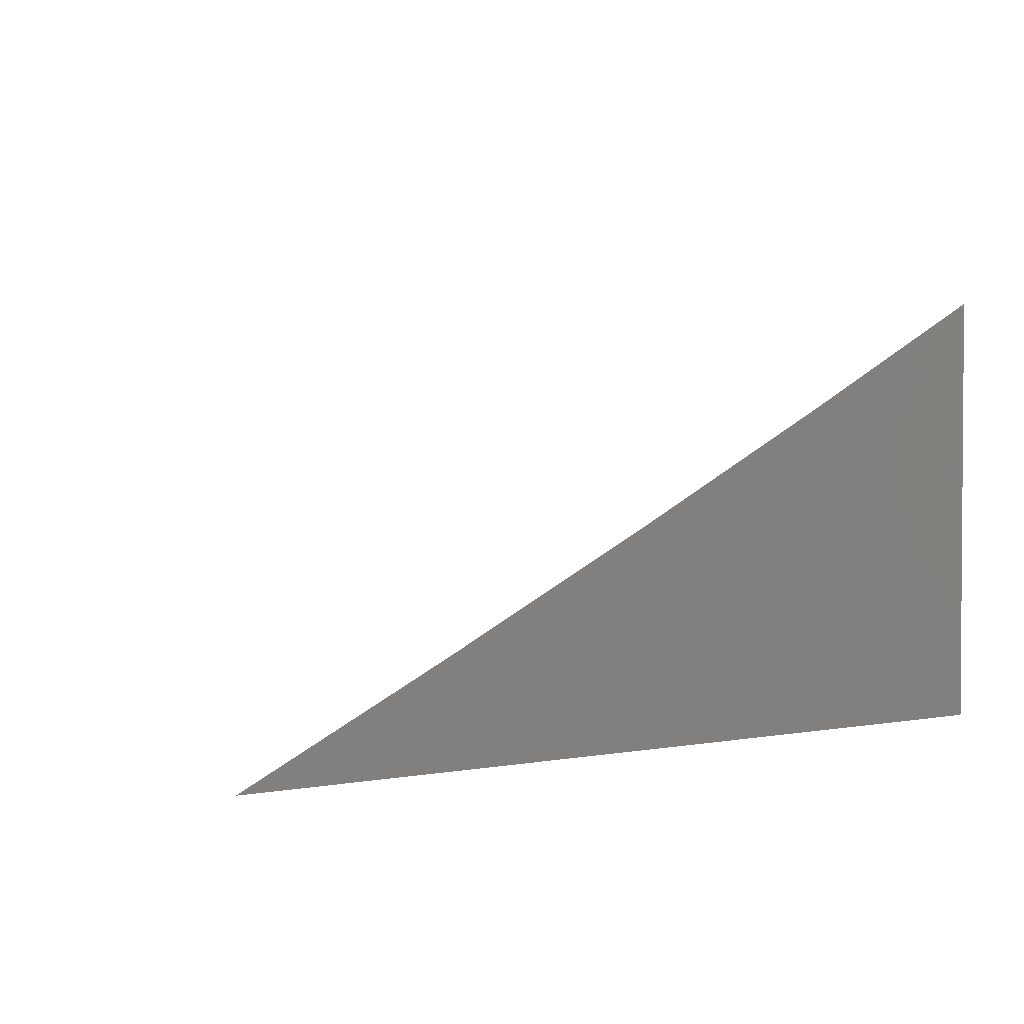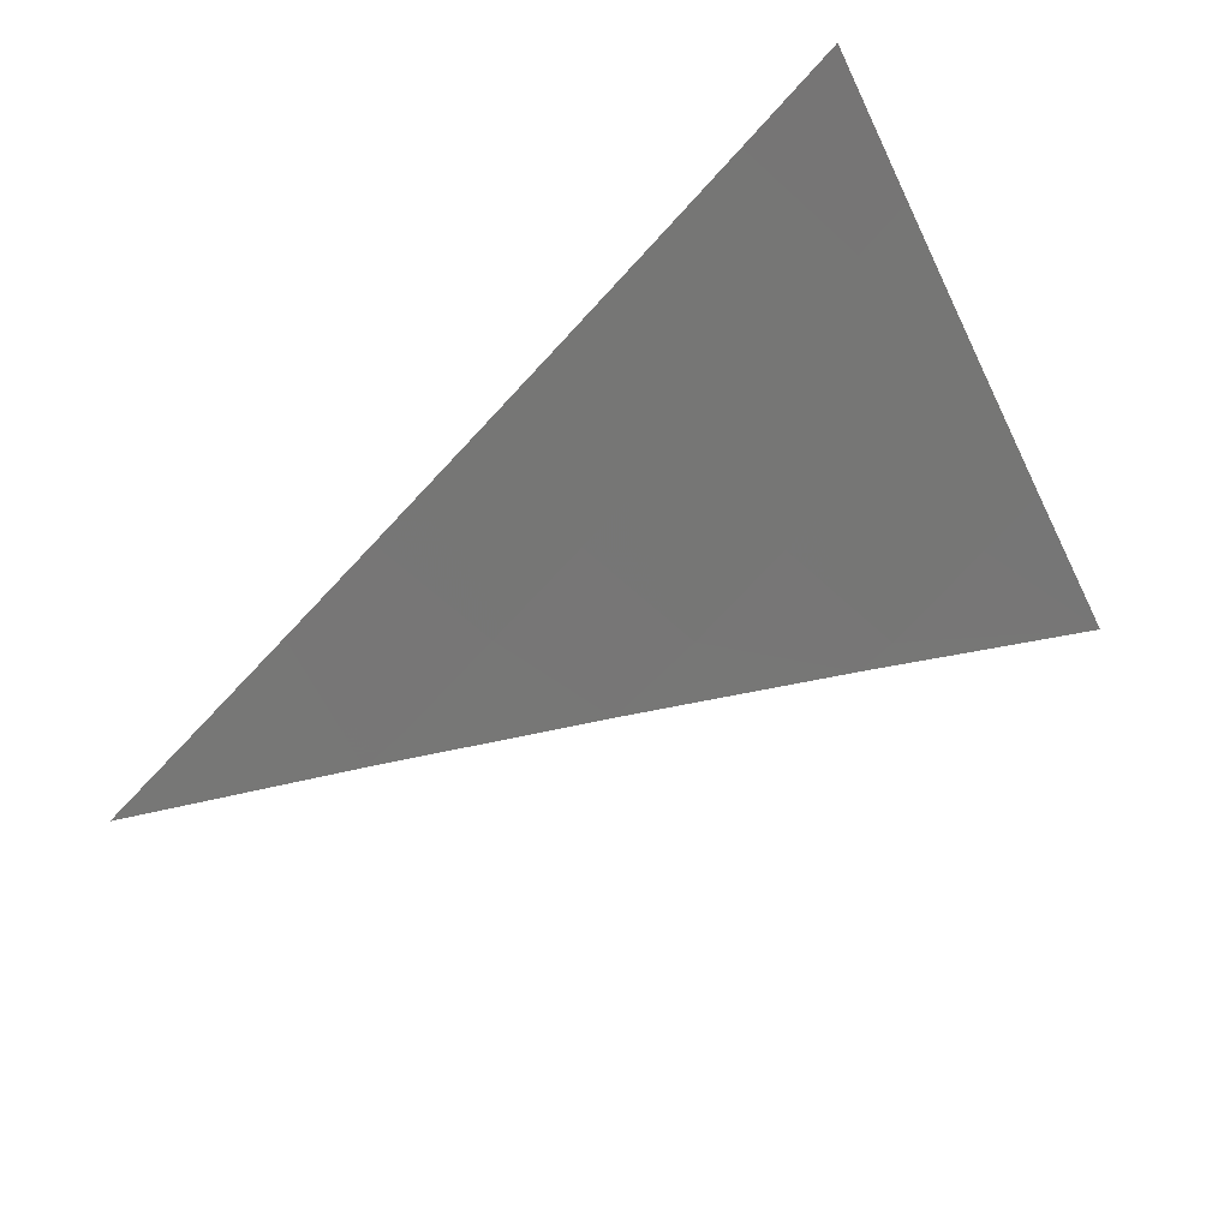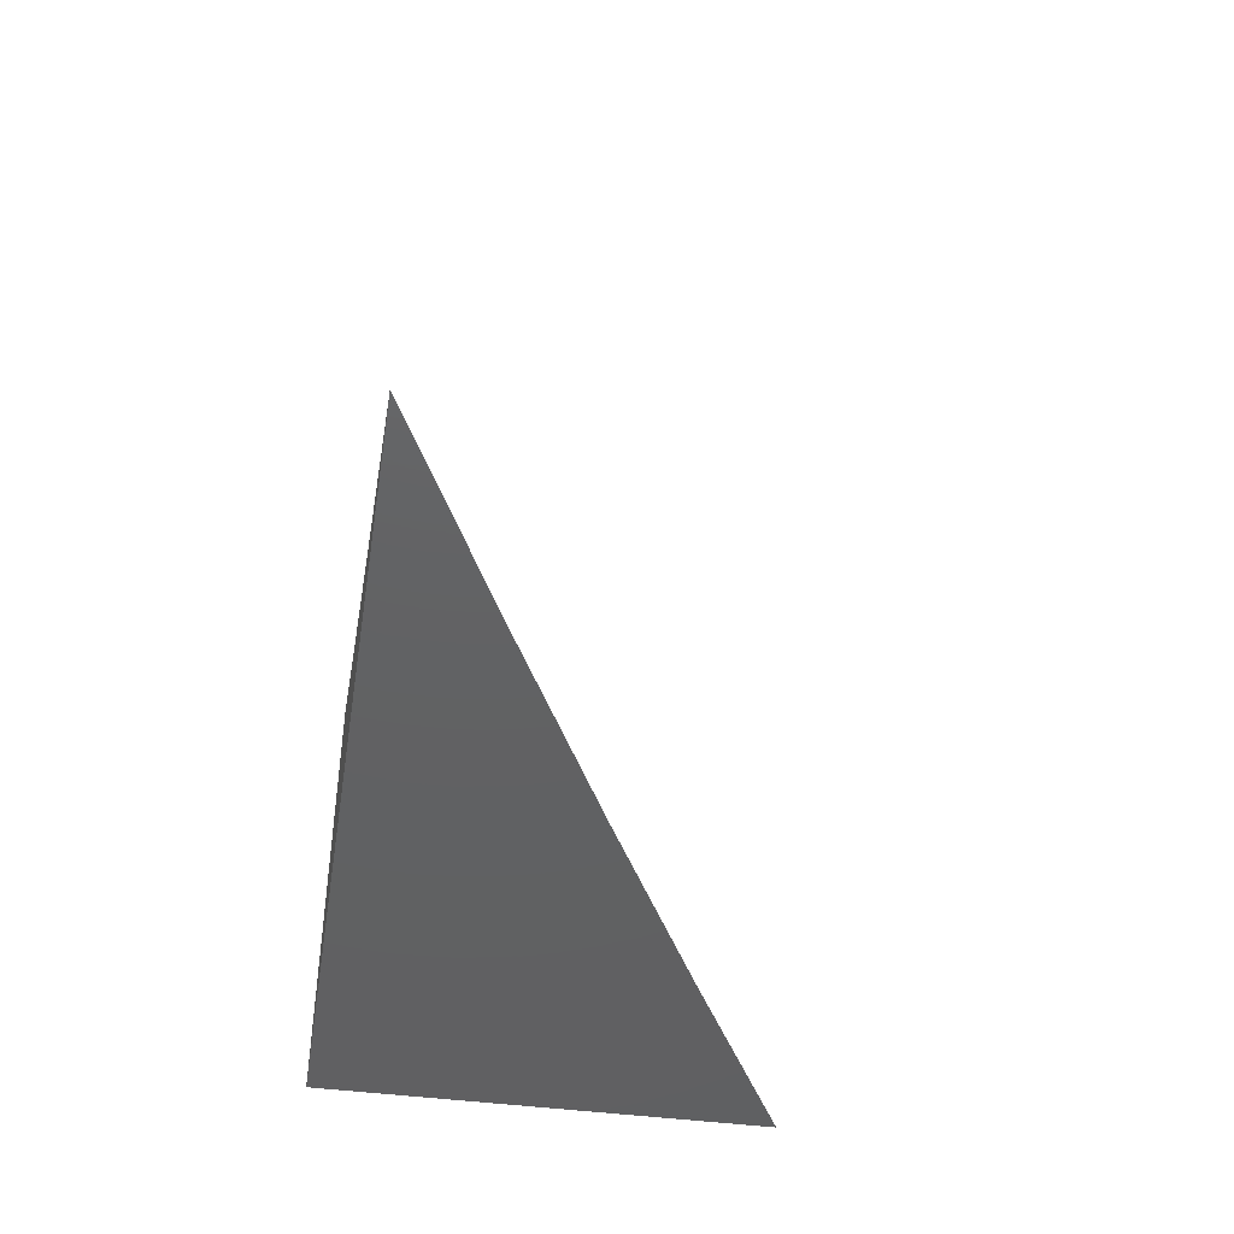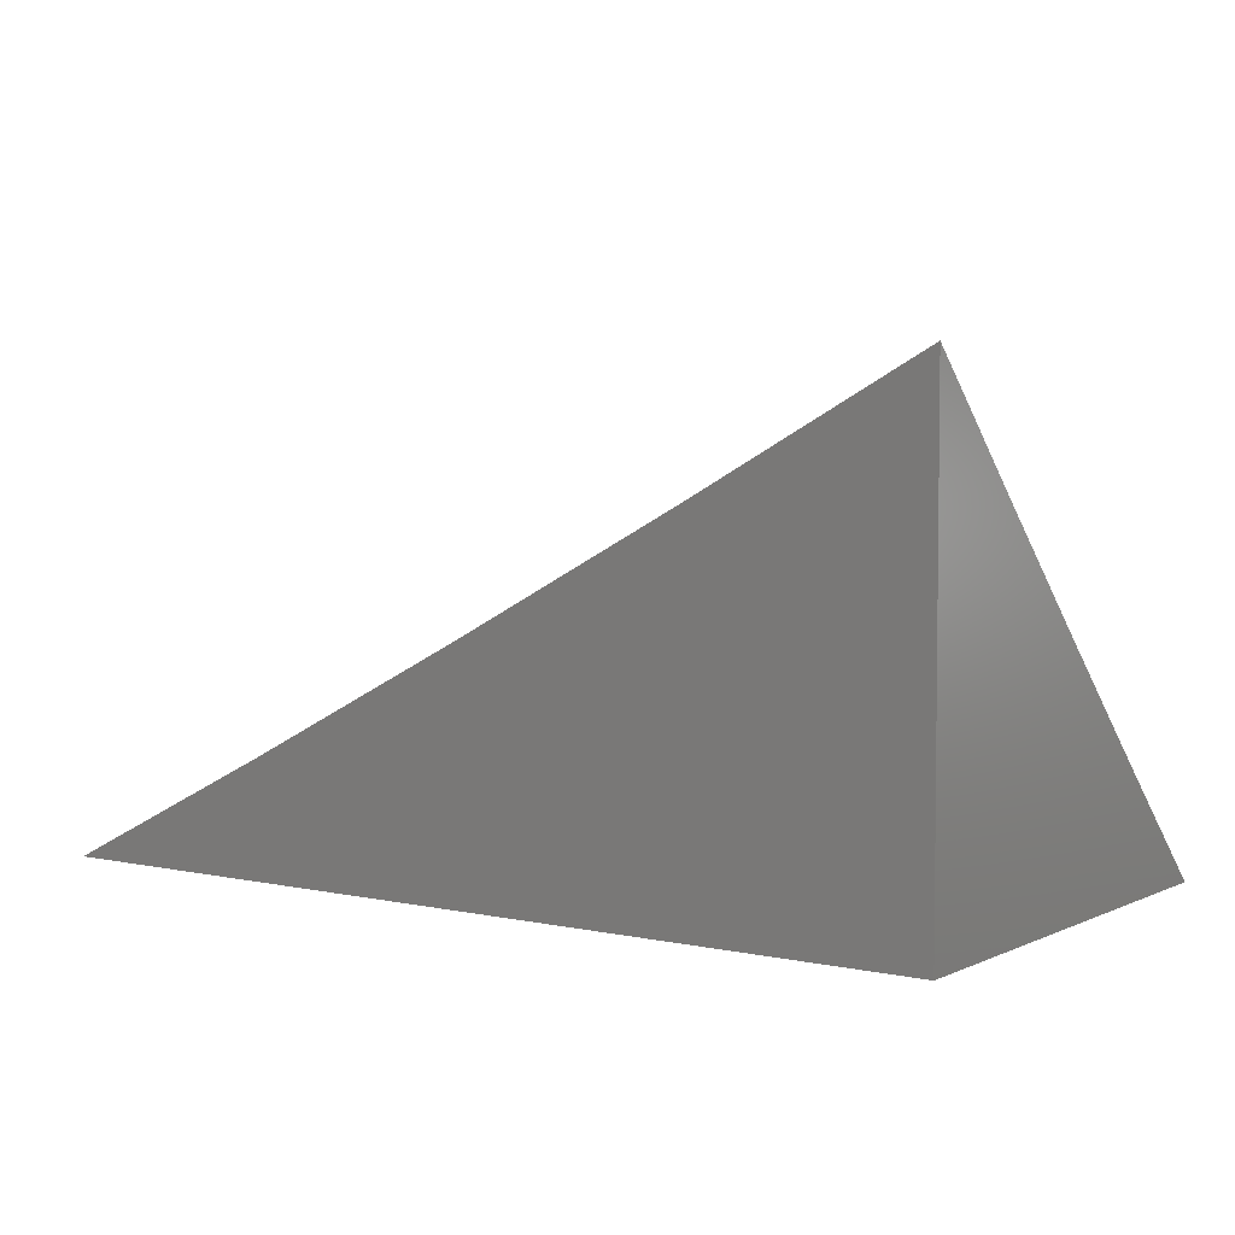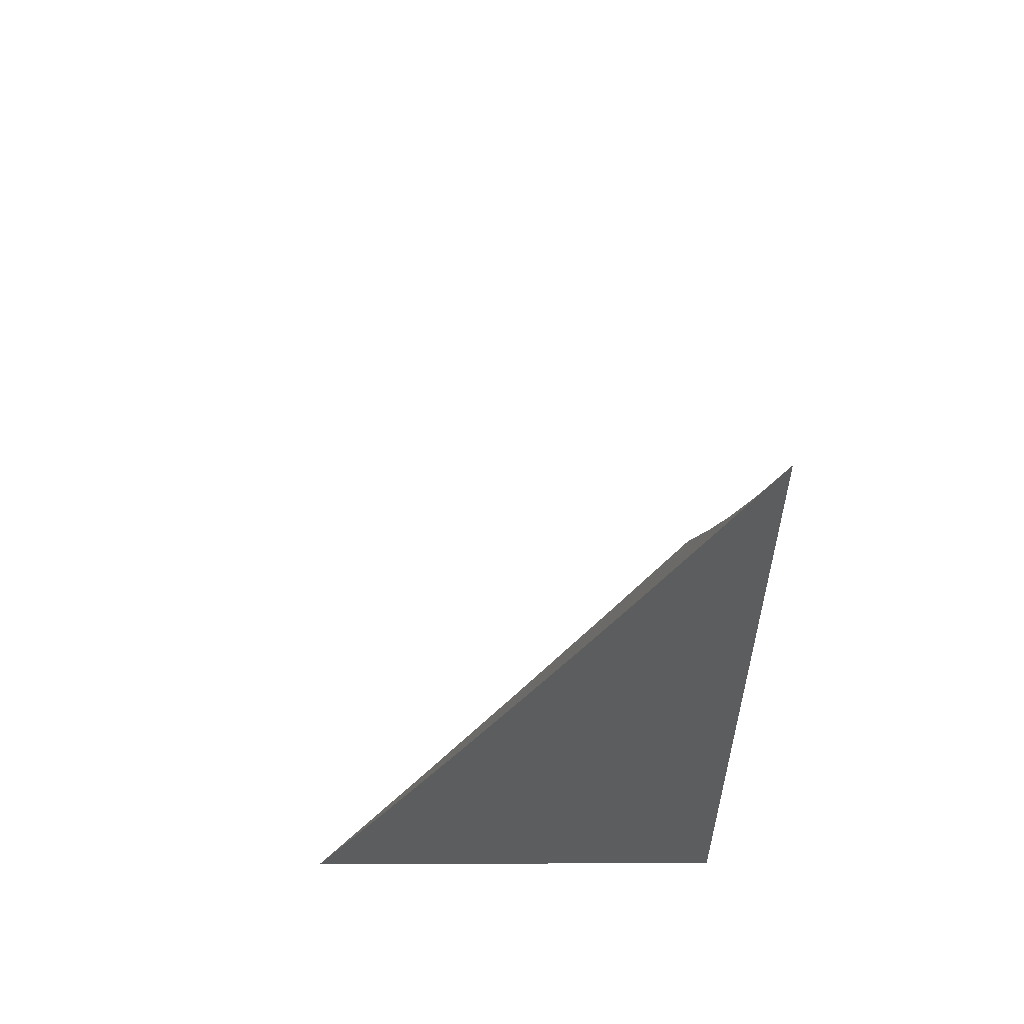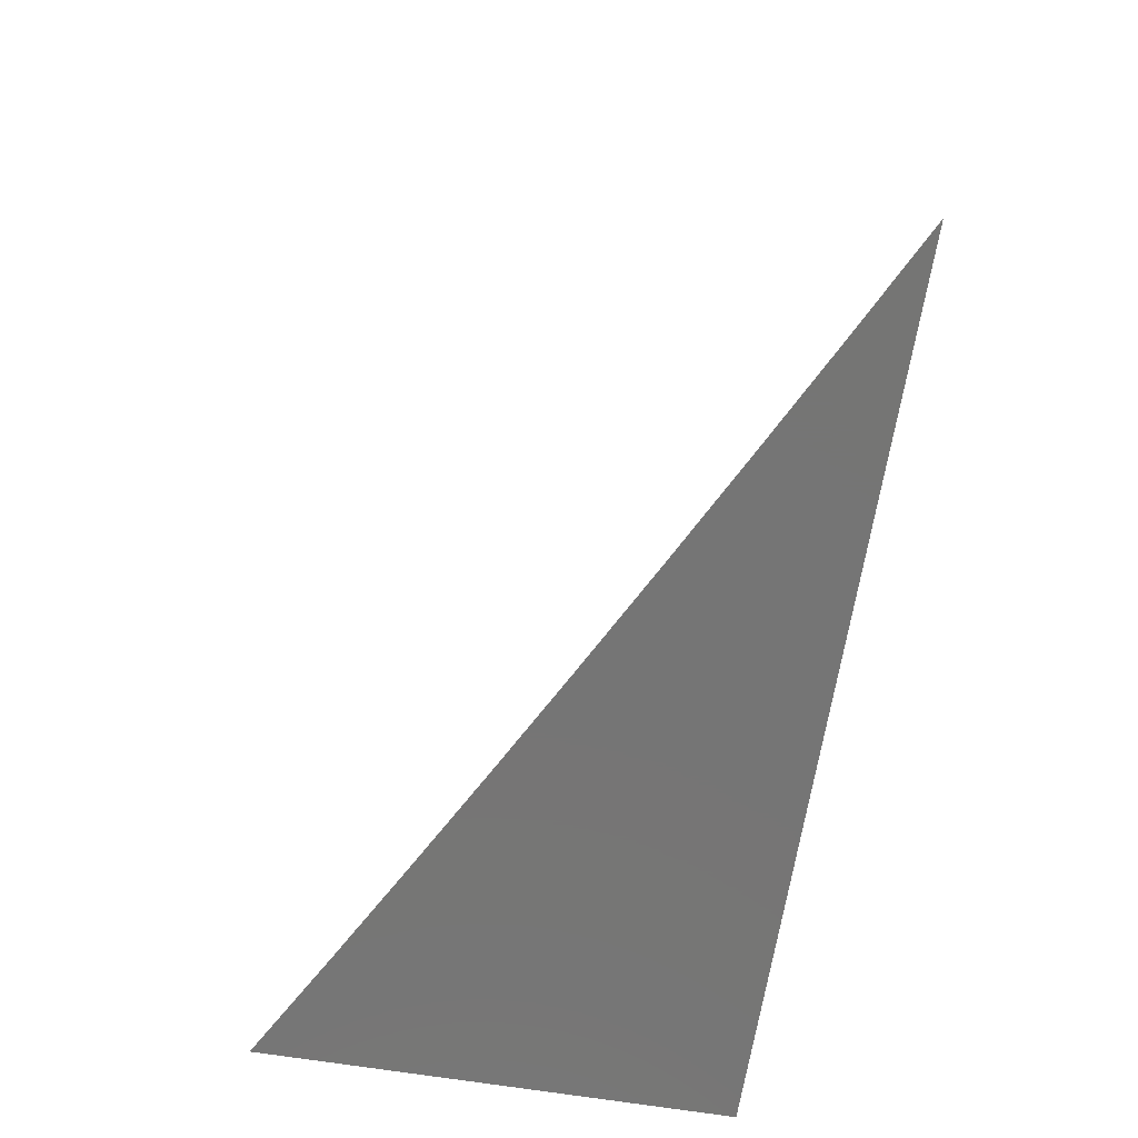
<metadata>
{"format":"stl","ext":"stl","renderer":"f3d","projection":"perspective","resolution":1024,"background":"white","views":[{"elev":2.2,"azim":-33.8,"up":"+Z"},{"elev":62.9,"azim":-39.2,"up":"+Y"},{"elev":-43.4,"azim":-99.1,"up":"+Y"},{"elev":4.2,"azim":35.3,"up":"+Z"},{"elev":-31.6,"azim":-89.8,"up":"+Z"},{"elev":-67.6,"azim":-99.2,"up":"+Z"}]}
</metadata>
<code>
# stl→obj: 29 verts, 54 faces
v 4 -6.807 -8
v 3.955 -6.833 -8
v 4 -6.856 -7.954
v 3.976 -6.869 -7.954
v 4 -6.904 -7.907
v 3.997 -6.906 -7.907
v 4 -6.952 -7.86
v 3.952 -6.931 -7.907
v 3.972 -6.968 -7.86
v 3.906 -6.956 -7.907
v 3.926 -6.992 -7.86
v 3.91 -7 -7.861
v 4 -7 -7.813
v 3.91 -6.857 -8
v 3.931 -6.894 -7.954
v 3.865 -6.882 -8
v 3.885 -6.919 -7.954
v 3.819 -6.906 -8
v 3.84 -6.943 -7.954
v 3.86 -6.98 -7.907
v 3.819 -7 -7.909
v 3.794 -6.967 -7.954
v 3.773 -6.93 -8
v 3.728 -6.954 -8
v 3.682 -6.977 -8
v 3.728 -7 -7.955
v 3.748 -6.991 -7.954
v 3.636 -7 -8
v 4 -7 -8
f 1 2 3
f 3 2 4
f 3 4 5
f 5 4 6
f 5 6 7
f 7 6 8
f 7 8 9
f 9 8 10
f 9 10 11
f 11 10 12
f 11 12 13
f 2 14 4
f 4 14 15
f 4 15 6
f 6 15 8
f 14 16 15
f 15 16 17
f 15 17 8
f 8 17 10
f 16 18 17
f 17 18 19
f 17 19 10
f 10 19 20
f 10 20 12
f 12 20 21
f 21 20 19
f 21 19 22
f 22 19 23
f 22 23 24
f 18 23 19
f 25 26 24
f 24 26 27
f 24 27 22
f 22 27 21
f 25 28 26
f 26 21 27
f 11 13 9
f 9 13 7
f 13 12 29
f 29 12 21
f 29 21 26
f 26 28 29
f 28 25 29
f 29 25 24
f 29 24 23
f 23 18 29
f 29 18 16
f 29 16 14
f 14 2 29
f 29 2 1
f 1 3 29
f 29 3 5
f 29 5 7
f 7 13 29

</code>
